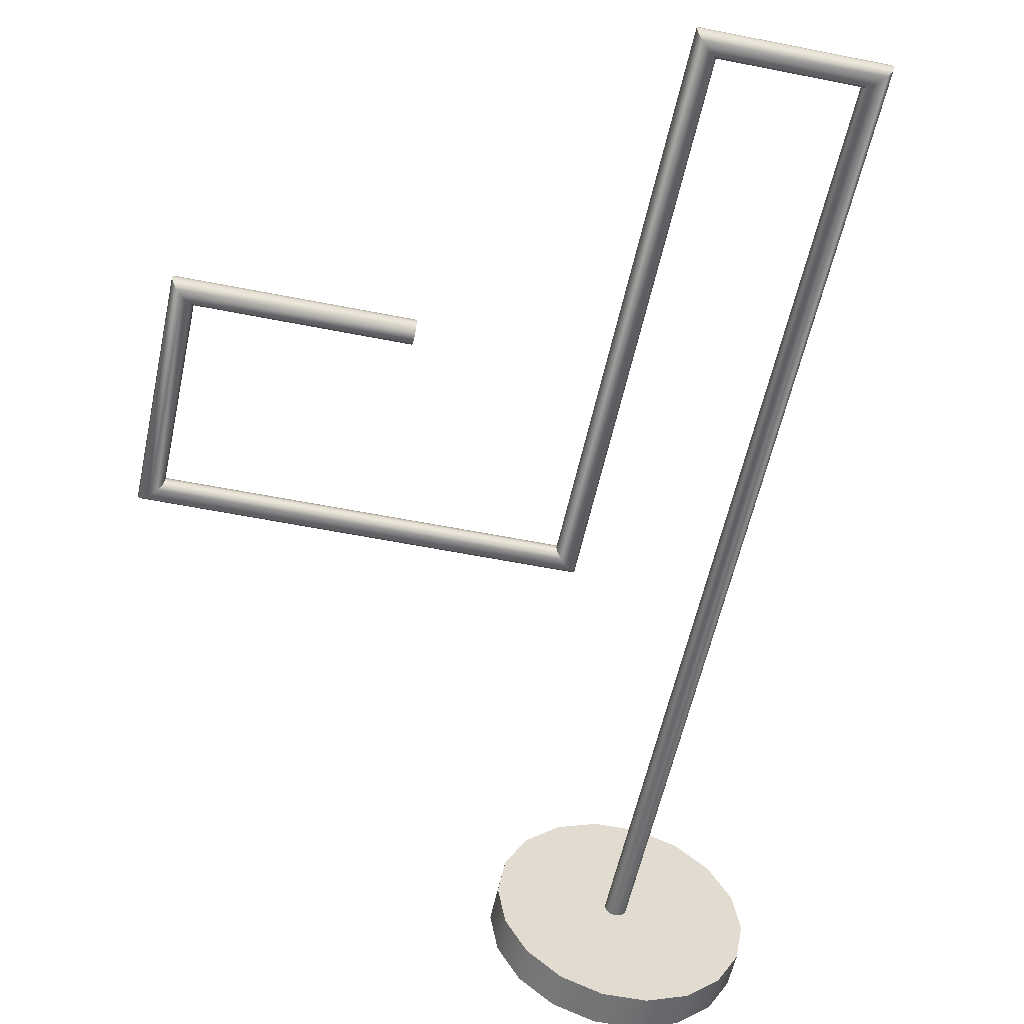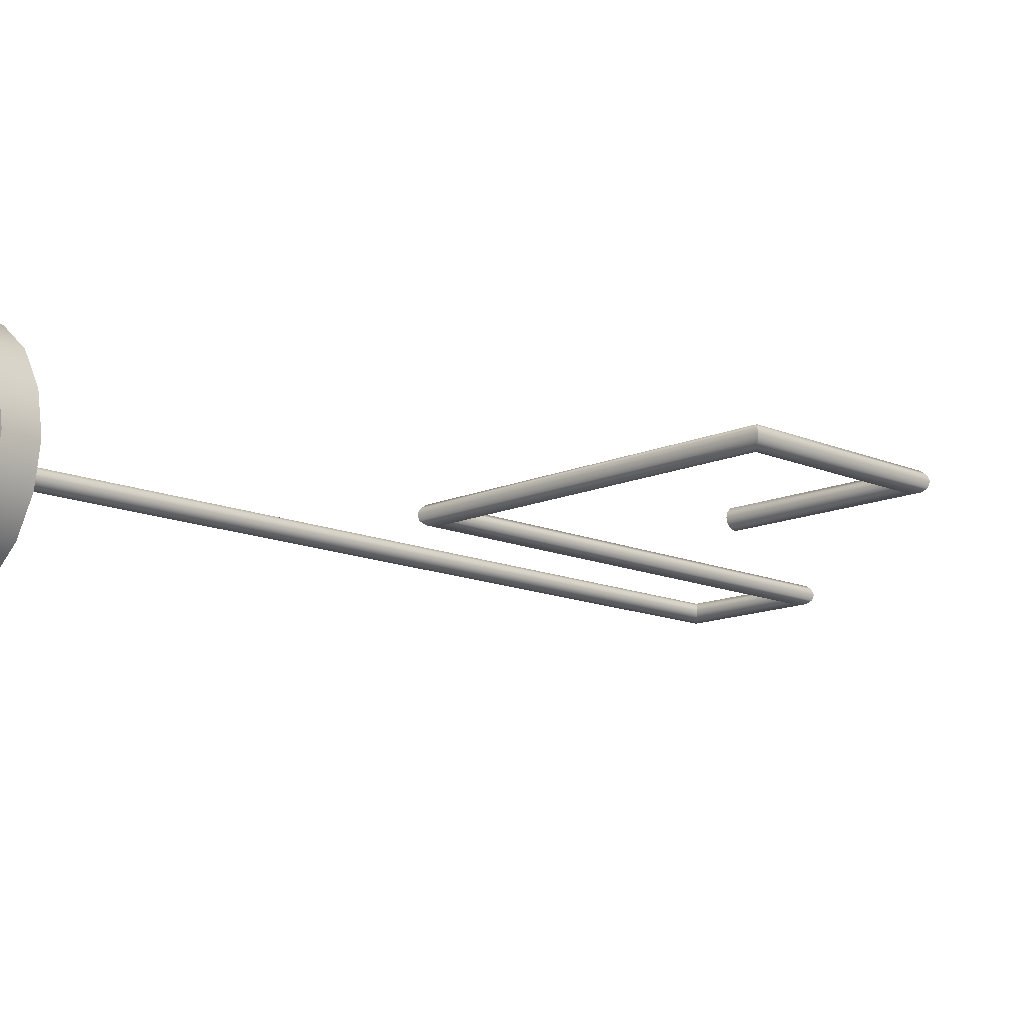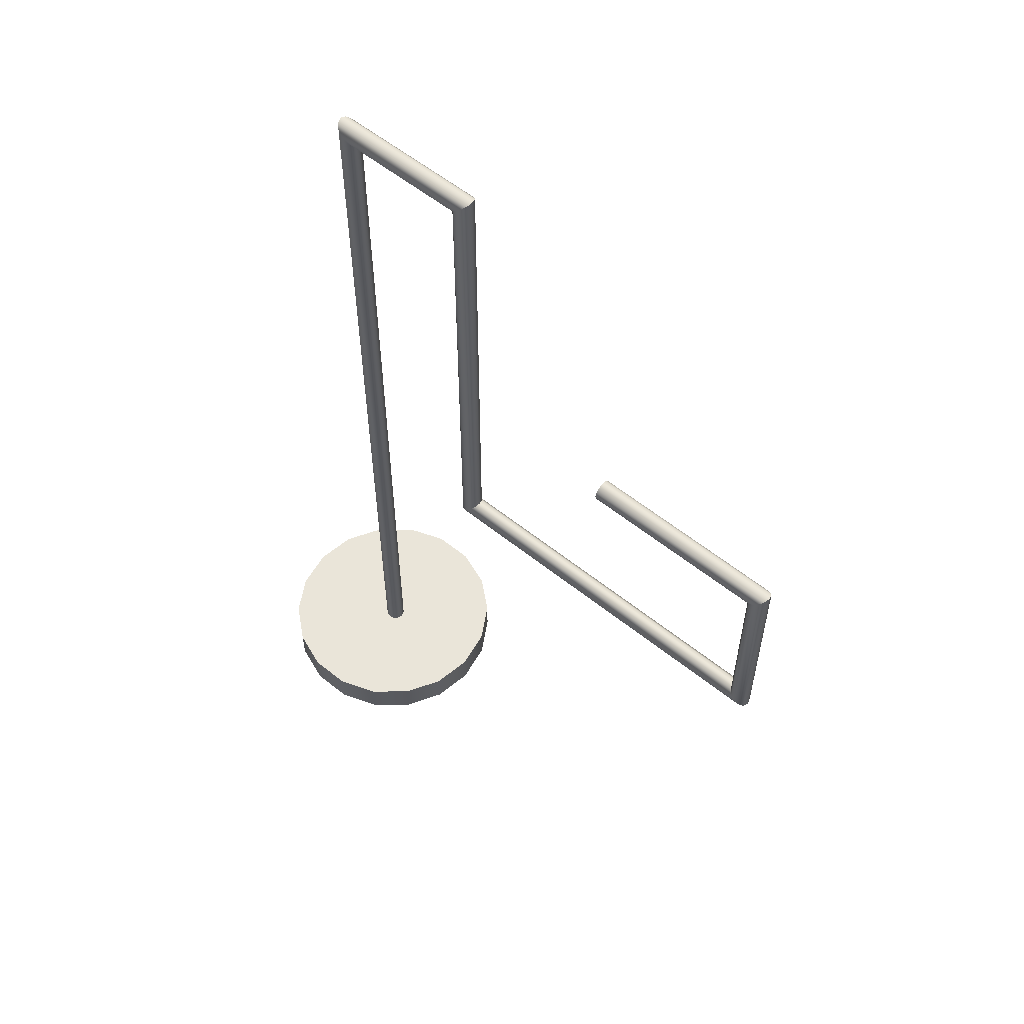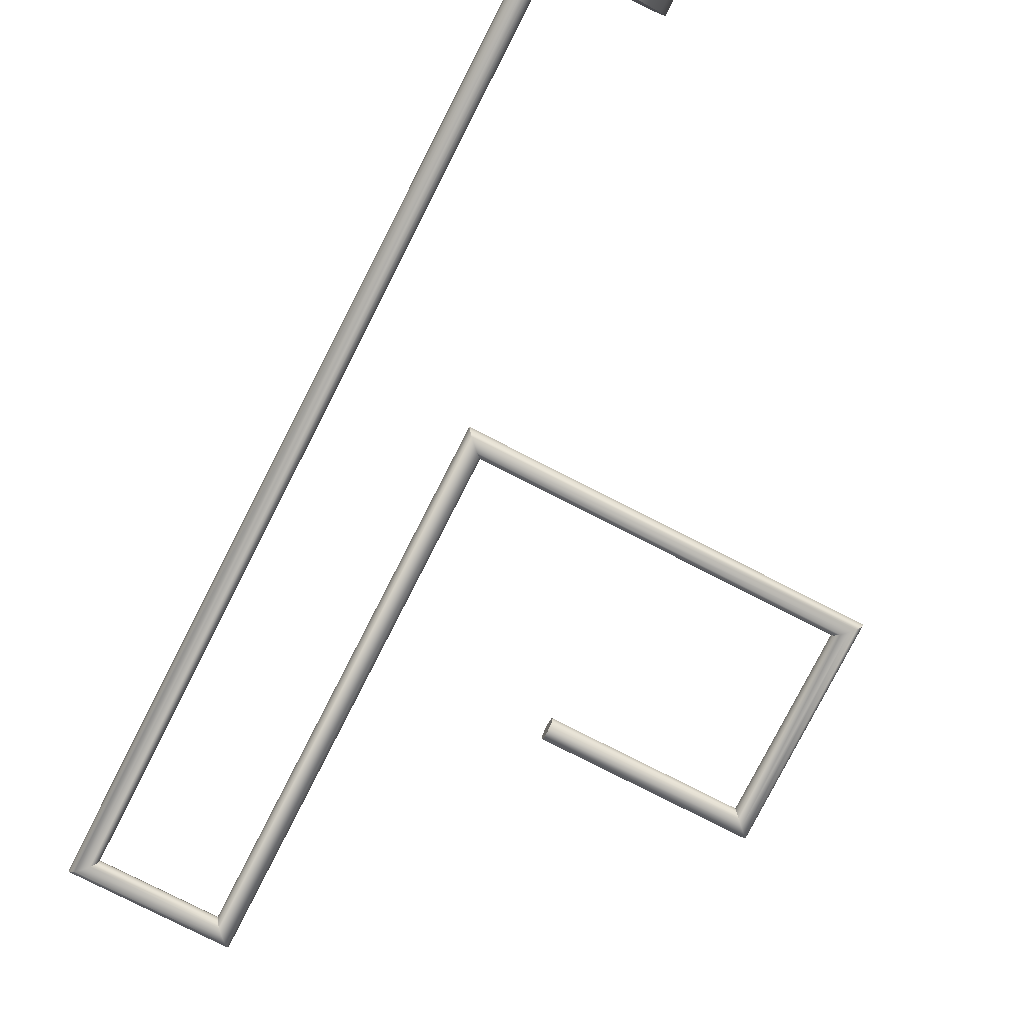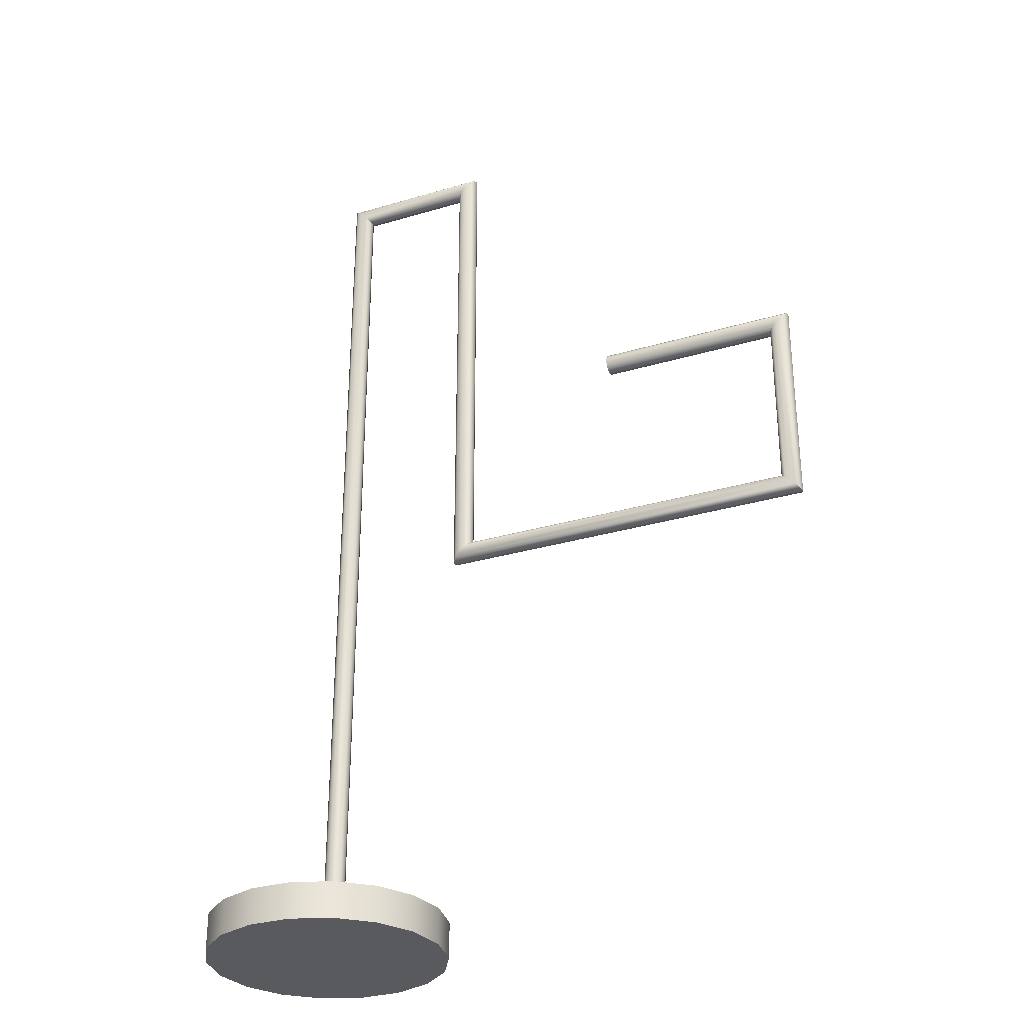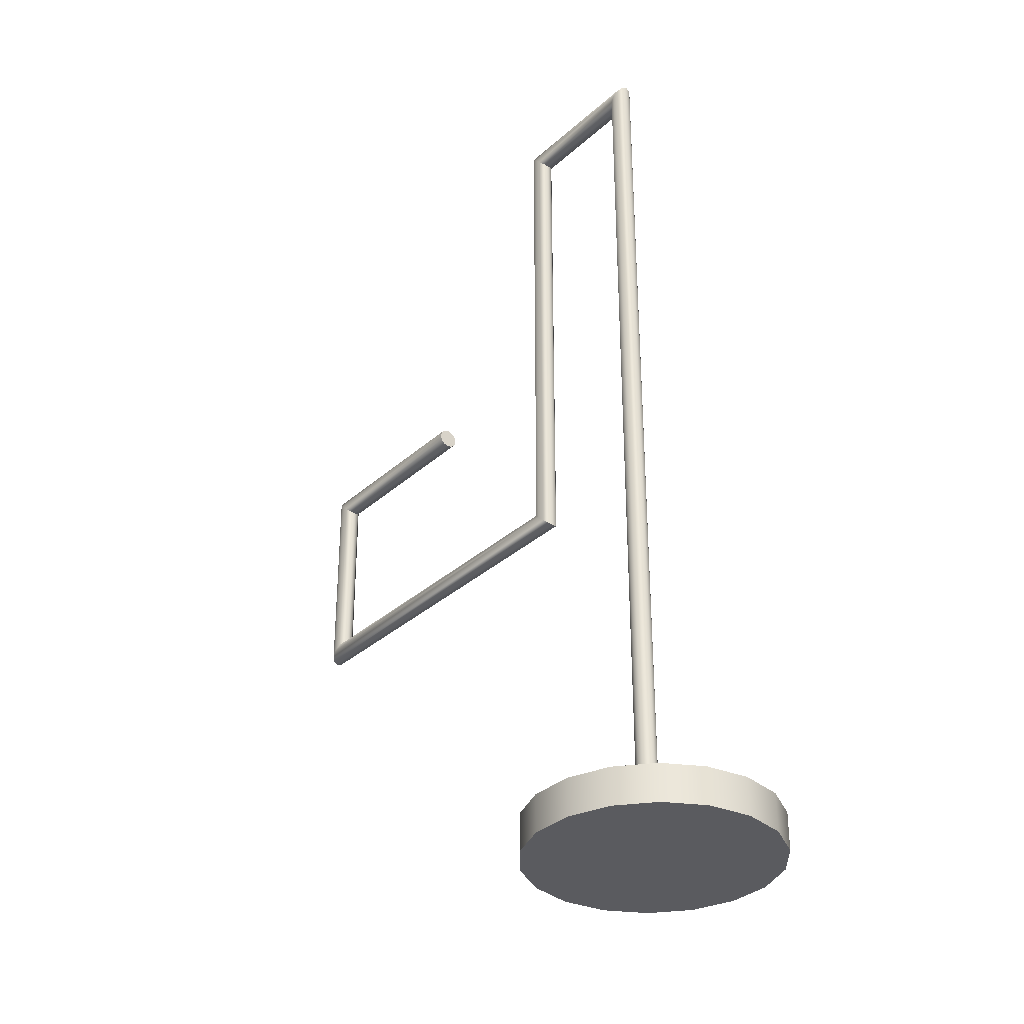
<metadata>
{"format":"obj","ext":"obj","renderer":"f3d","projection":"perspective","resolution":1024,"background":"white","views":[{"elev":-55.6,"azim":168.1,"up":"+Z"},{"elev":-13.3,"azim":45.4,"up":"+Z"},{"elev":57.8,"azim":39.8,"up":"+Y"},{"elev":-78.6,"azim":-27.0,"up":"+Z"},{"elev":-31.0,"azim":23.0,"up":"+Y"},{"elev":-33.2,"azim":-129.4,"up":"+Y"}]}
</metadata>
<code>
o Cylinder001_网格
v 0.4693 0 -0.01691
v 0.4429 -0 -0.167
v 0.3667 -0 -0.299
v 0.2499 -0 -0.397
v 0.1066 -0 -0.4491
v -0.04578 -0 -0.4491
v -0.189 -0 -0.397
v -0.3058 -0 -0.299
v -0.382 -0 -0.167
v -0.4085 -0 -0.01691
v -0.382 0 0.1332
v -0.3058 0 0.2652
v -0.189 0 0.3632
v -0.04578 0 0.4153
v 0.1066 0 0.4153
v 0.2499 0 0.3632
v 0.3667 0 0.2652
v 0.4429 0 0.1332
v 0.4693 0.132 -0.01691
v 0.4429 0.132 -0.167
v 0.3667 0.132 -0.299
v 0.2499 0.132 -0.397
v 0.1066 0.132 -0.4491
v -0.04578 0.132 -0.4491
v -0.189 0.132 -0.397
v -0.3058 0.132 -0.299
v -0.382 0.132 -0.167
v -0.4085 0.132 -0.01691
v -0.382 0.132 0.1332
v -0.3058 0.132 0.2652
v -0.189 0.132 0.3632
v -0.04578 0.132 0.4153
v 0.1066 0.132 0.4153
v 0.2499 0.132 0.3632
v 0.3667 0.132 0.2652
v 0.4429 0.132 0.1332
f 17 16 15
f 15 14 13
f 13 12 11
f 15 13 11
f 11 10 9
f 9 8 7
f 11 9 7
f 7 6 5
f 5 4 3
f 7 5 3
f 11 7 3
f 15 11 3
f 3 2 1
f 15 3 1
f 17 15 1
f 18 17 1
f 1 2 20
f 20 19 1
f 2 3 21
f 21 20 2
f 3 4 22
f 22 21 3
f 4 5 23
f 23 22 4
f 5 6 24
f 24 23 5
f 6 7 25
f 25 24 6
f 7 8 26
f 26 25 7
f 8 9 27
f 27 26 8
f 9 10 28
f 28 27 9
f 10 11 29
f 29 28 10
f 11 12 30
f 30 29 11
f 12 13 31
f 31 30 12
f 13 14 32
f 32 31 13
f 14 15 33
f 33 32 14
f 15 16 34
f 34 33 15
f 16 17 35
f 35 34 16
f 17 18 36
f 36 35 17
f 18 1 19
f 19 36 18
f 19 20 21
f 21 22 23
f 23 24 25
f 21 23 25
f 25 26 27
f 27 28 29
f 25 27 29
f 29 30 31
f 31 32 33
f 29 31 33
f 25 29 33
f 21 25 33
f 33 34 35
f 21 33 35
f 19 21 35
f 36 19 35
o Line001_网格.001
v 0.08601 0.1198 -0.01614
v 0.0809 0.1198 0.002913
v 0.06696 0.1198 0.01686
v 0.04791 0.1198 0.02196
v 0.02886 0.1198 0.01686
v 0.01491 0.1198 0.002913
v 0.009808 0.1198 -0.01614
v 0.01491 0.1198 -0.03519
v 0.02886 0.1198 -0.04913
v 0.04791 0.1198 -0.05424
v 0.06696 0.1198 -0.04913
v 0.0809 0.1198 -0.03519
v 0.08601 3.341 -0.01614
v 0.0809 3.346 0.002914
v 0.06696 3.36 0.01686
v 0.04791 3.379 0.02196
v 0.02886 3.398 0.01686
v 0.01491 3.412 0.002914
v 0.009808 3.417 -0.01614
v 0.01491 3.412 -0.03519
v 0.02886 3.398 -0.04913
v 0.04791 3.379 -0.05424
v 0.06696 3.36 -0.04913
v 0.0809 3.346 -0.03519
v 0.509 3.341 -0.01614
v 0.5141 3.346 0.002914
v 0.528 3.36 0.01686
v 0.5471 3.379 0.02196
v 0.5661 3.398 0.01686
v 0.5801 3.412 0.002914
v 0.5852 3.417 -0.01614
v 0.5801 3.412 -0.03519
v 0.5661 3.398 -0.04913
v 0.5471 3.379 -0.05424
v 0.528 3.36 -0.04913
v 0.5141 3.346 -0.03519
v 0.509 1.527 -0.01614
v 0.5141 1.532 0.002914
v 0.5281 1.546 0.01686
v 0.5471 1.565 0.02196
v 0.5662 1.584 0.01686
v 0.5801 1.598 0.002914
v 0.5852 1.603 -0.01614
v 0.5801 1.598 -0.03519
v 0.5661 1.584 -0.04913
v 0.5471 1.565 -0.05424
v 0.528 1.546 -0.04913
v 0.5141 1.532 -0.03519
v 1.911 1.527 -0.01614
v 1.906 1.532 0.002914
v 1.892 1.546 0.01686
v 1.873 1.565 0.02196
v 1.854 1.584 0.01686
v 1.84 1.598 0.002914
v 1.835 1.603 -0.01614
v 1.84 1.598 -0.03519
v 1.854 1.584 -0.04913
v 1.873 1.565 -0.05424
v 1.892 1.546 -0.04913
v 1.906 1.532 -0.03519
v 1.911 2.326 -0.01614
v 1.906 2.321 0.002914
v 1.892 2.307 0.01686
v 1.873 2.288 0.02196
v 1.854 2.269 0.01686
v 1.84 2.255 0.002914
v 1.835 2.25 -0.01614
v 1.84 2.255 -0.03519
v 1.854 2.269 -0.04913
v 1.873 2.288 -0.05424
v 1.892 2.307 -0.04913
v 1.906 2.321 -0.03519
v 1.173 2.326 -0.01614
v 1.173 2.321 0.002914
v 1.173 2.307 0.01686
v 1.173 2.288 0.02196
v 1.173 2.269 0.01686
v 1.173 2.255 0.002914
v 1.173 2.25 -0.01614
v 1.173 2.255 -0.03519
v 1.173 2.269 -0.04913
v 1.173 2.288 -0.05424
v 1.173 2.307 -0.04913
v 1.173 2.321 -0.03519
f 37 49 50 38
f 38 50 51 39
f 39 51 52 40
f 40 52 53 41
f 41 53 54 42
f 42 54 55 43
f 43 55 56 44
f 44 56 57 45
f 45 57 58 46
f 46 58 59 47
f 47 59 60 48
f 48 60 49 37
f 49 61 62 50
f 50 62 63 51
f 51 63 64 52
f 52 64 65 53
f 53 65 66 54
f 54 66 67 55
f 55 67 68 56
f 56 68 69 57
f 57 69 70 58
f 58 70 71 59
f 59 71 72 60
f 60 72 61 49
f 61 73 74 62
f 62 74 75 63
f 63 75 76 64
f 64 76 77 65
f 65 77 78 66
f 66 78 79 67
f 67 79 80 68
f 68 80 81 69
f 69 81 82 70
f 70 82 83 71
f 71 83 84 72
f 72 84 73 61
f 73 85 86 74
f 74 86 87 75
f 75 87 88 76
f 76 88 89 77
f 77 89 90 78
f 78 90 91 79
f 79 91 92 80
f 80 92 93 81
f 81 93 94 82
f 82 94 95 83
f 83 95 96 84
f 84 96 85 73
f 85 97 98 86
f 86 98 99 87
f 87 99 100 88
f 88 100 101 89
f 89 101 102 90
f 90 102 103 91
f 91 103 104 92
f 92 104 105 93
f 93 105 106 94
f 94 106 107 95
f 95 107 108 96
f 96 108 97 85
f 97 109 110 98
f 98 110 111 99
f 99 111 112 100
f 100 112 113 101
f 101 113 114 102
f 102 114 115 103
f 103 115 116 104
f 104 116 117 105
f 105 117 118 106
f 106 118 119 107
f 107 119 120 108
f 108 120 109 97
f 37 38 39 40 41 42 43 44 45 46 47 48
f 109 120 119 118 117 116 115 114 113 112 111 110

</code>
